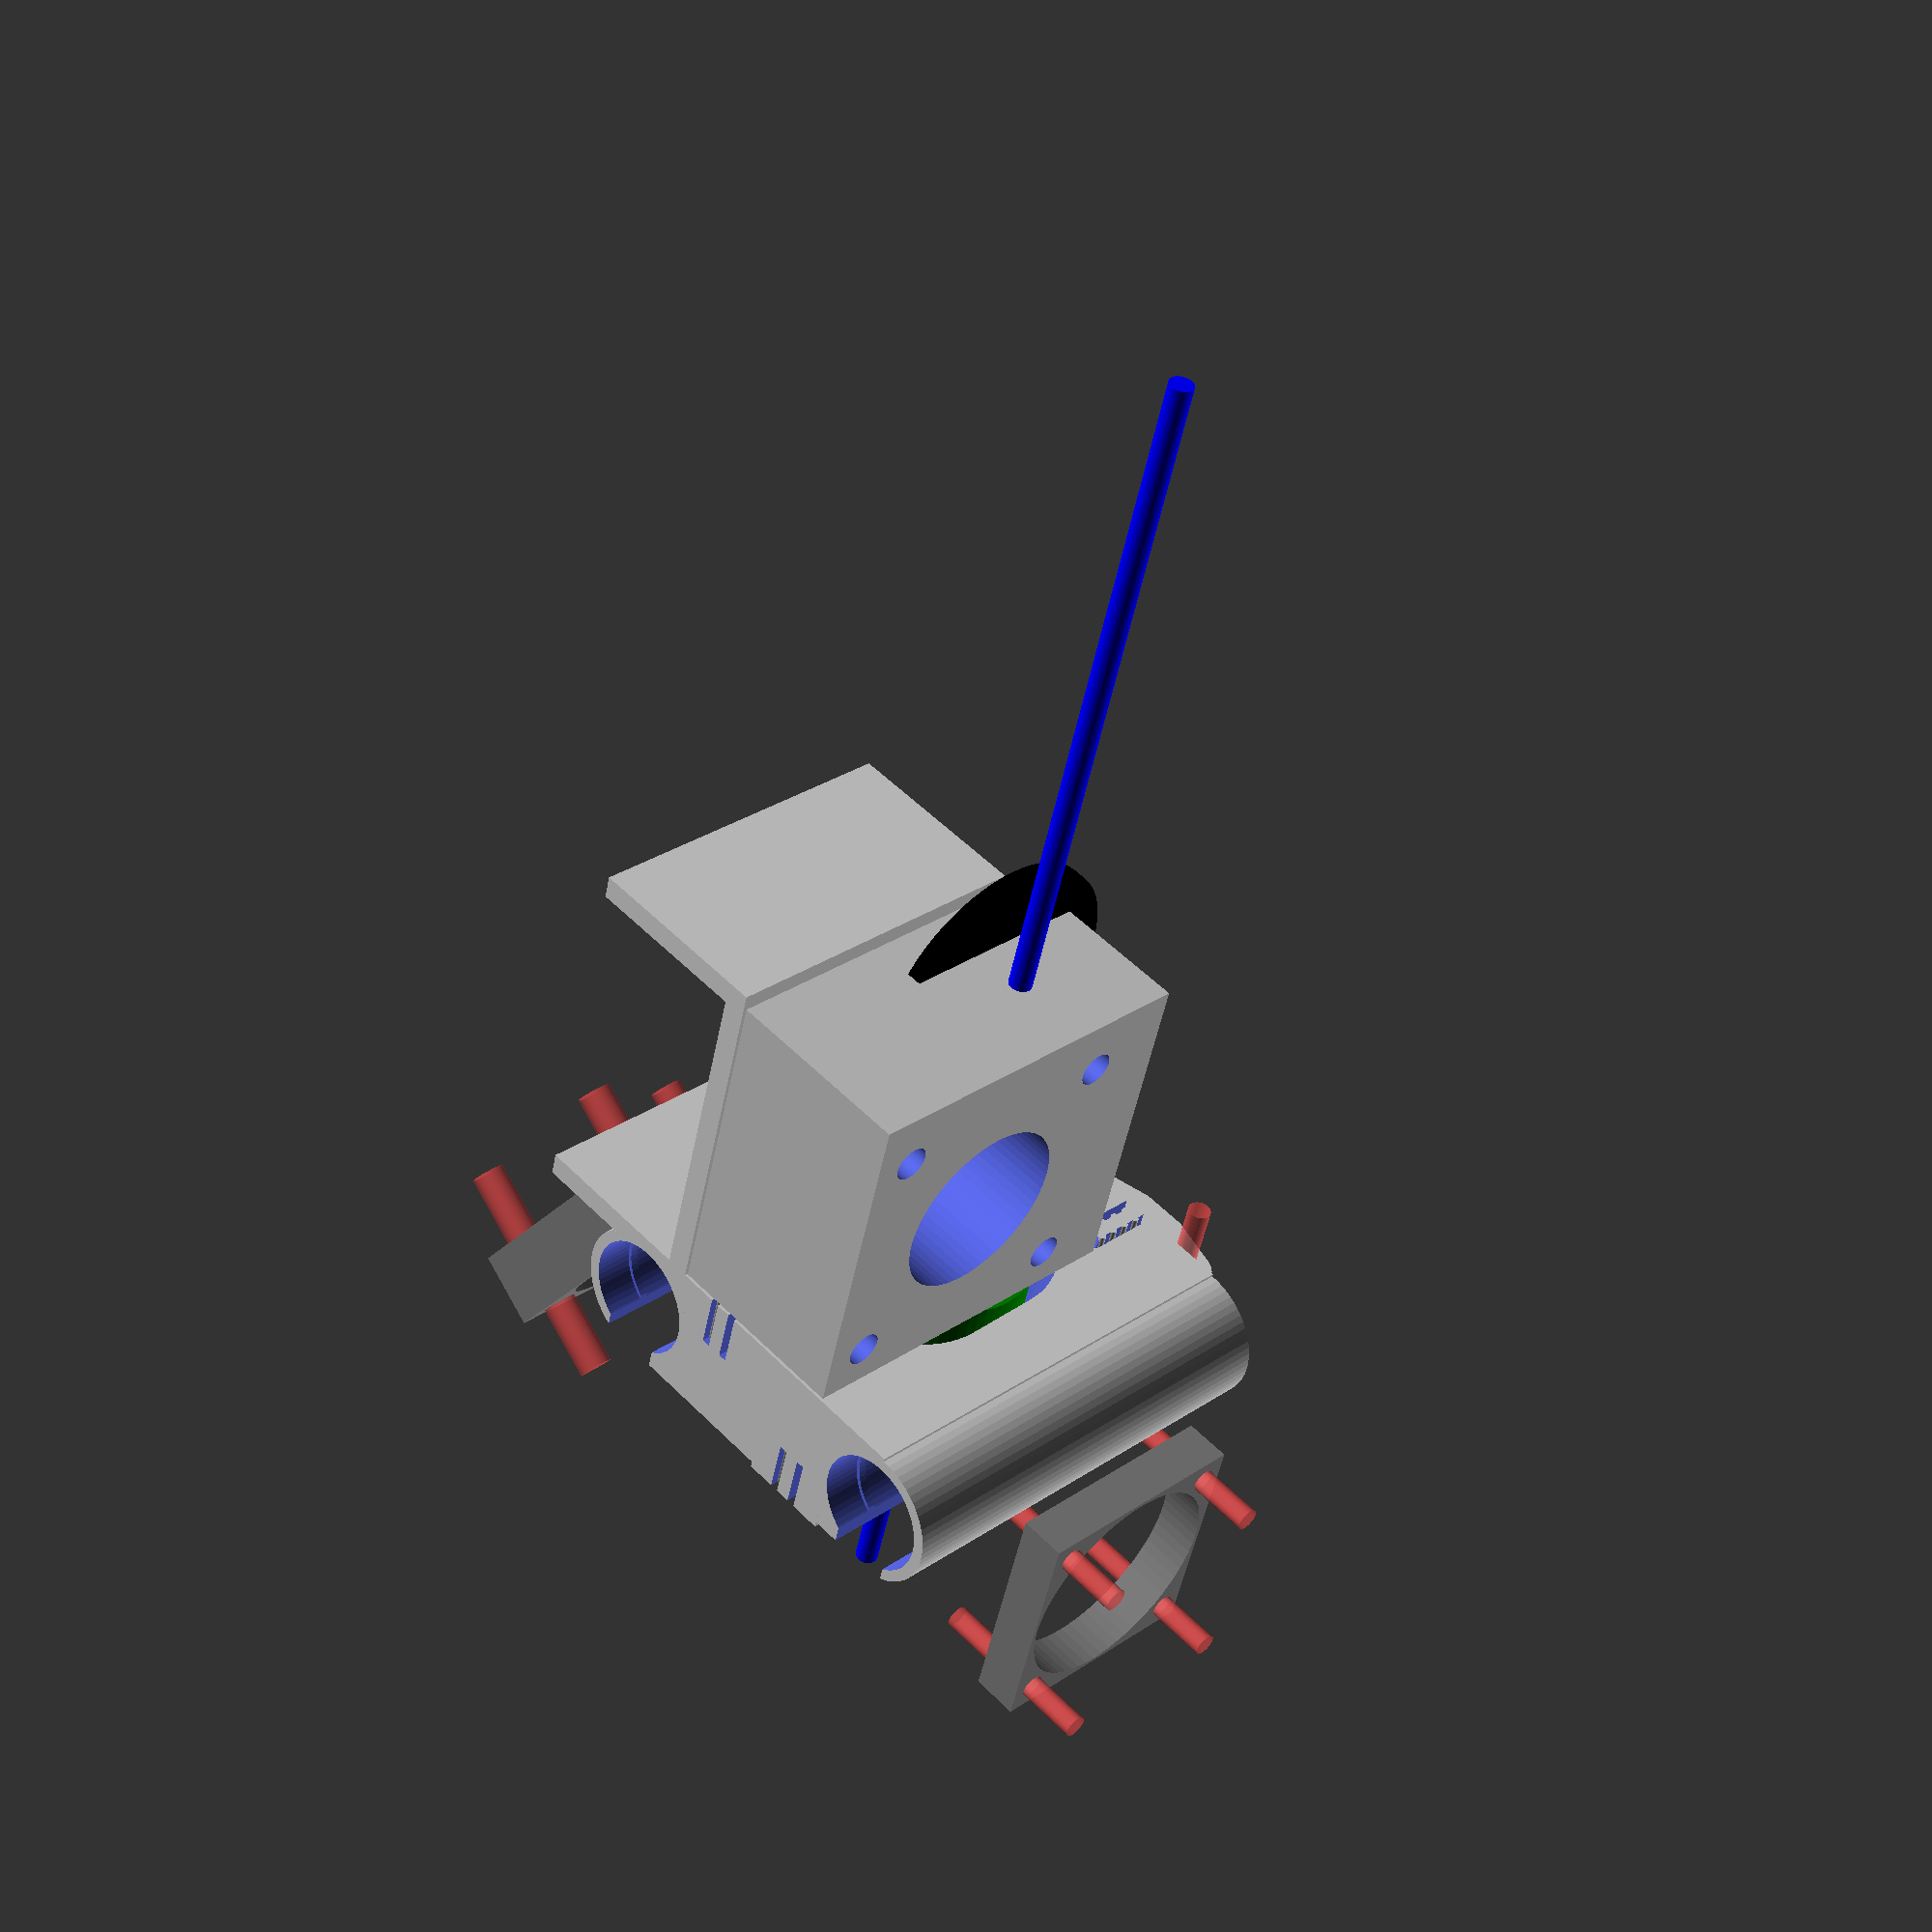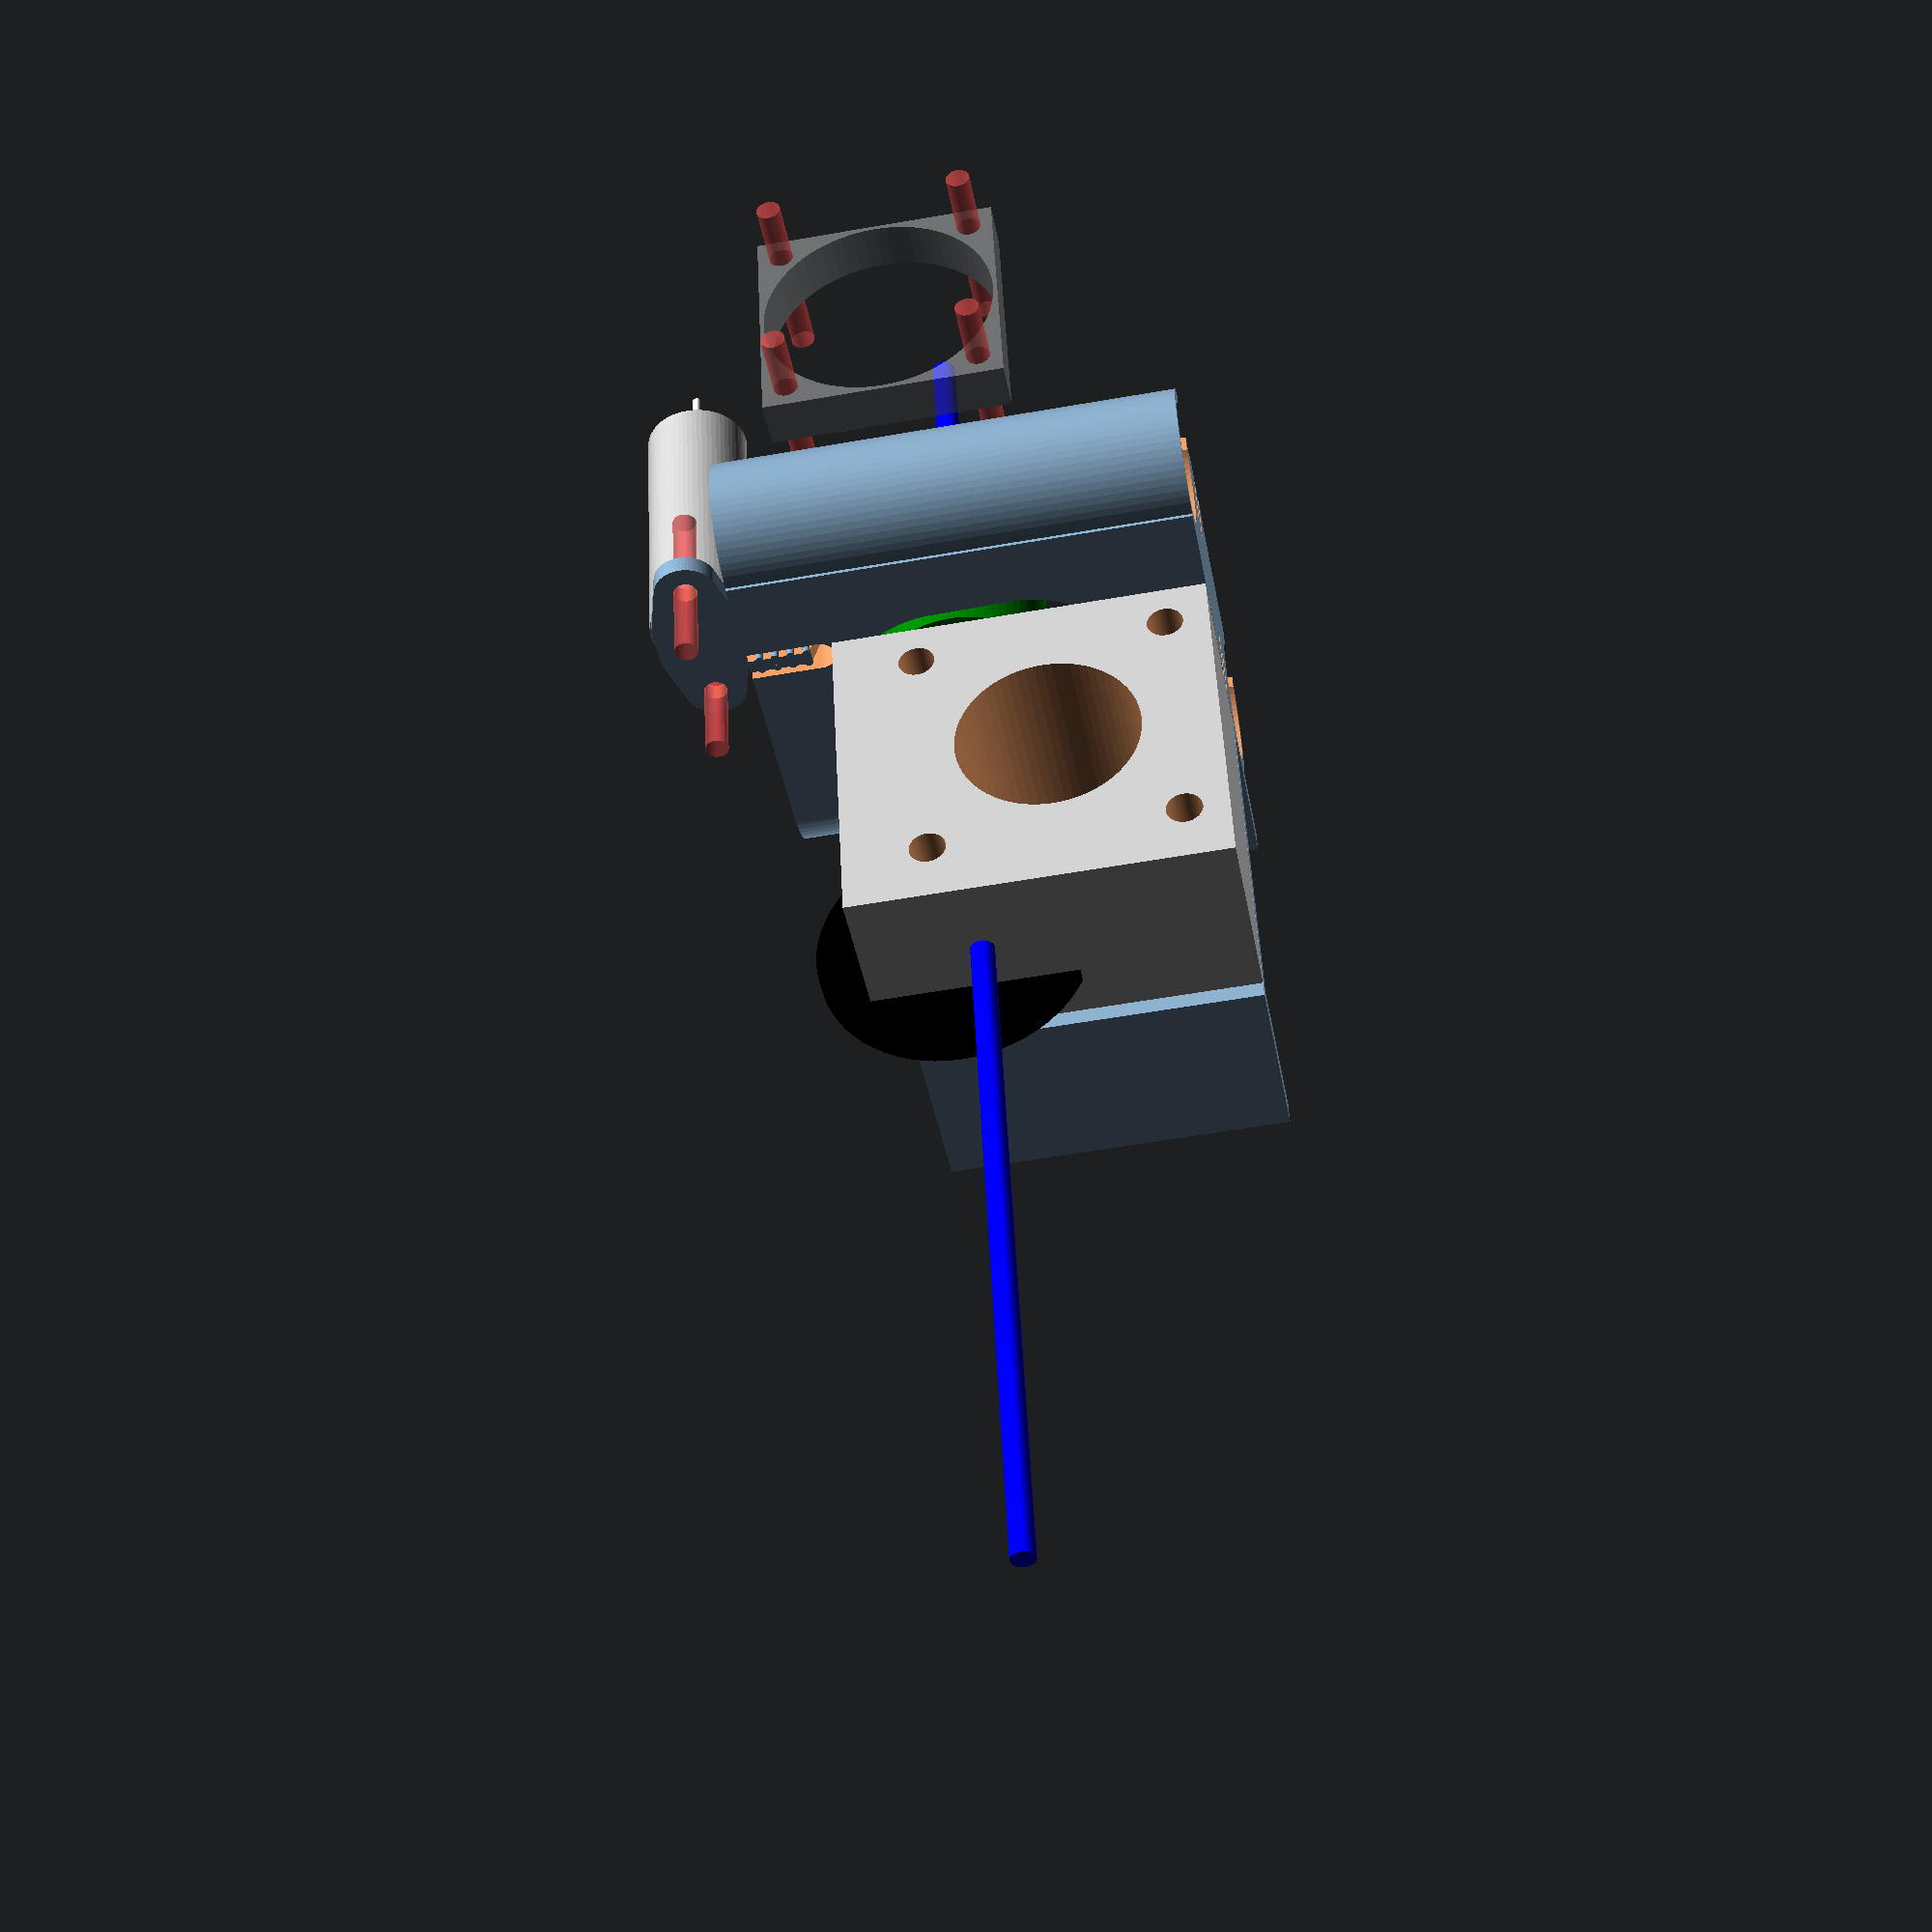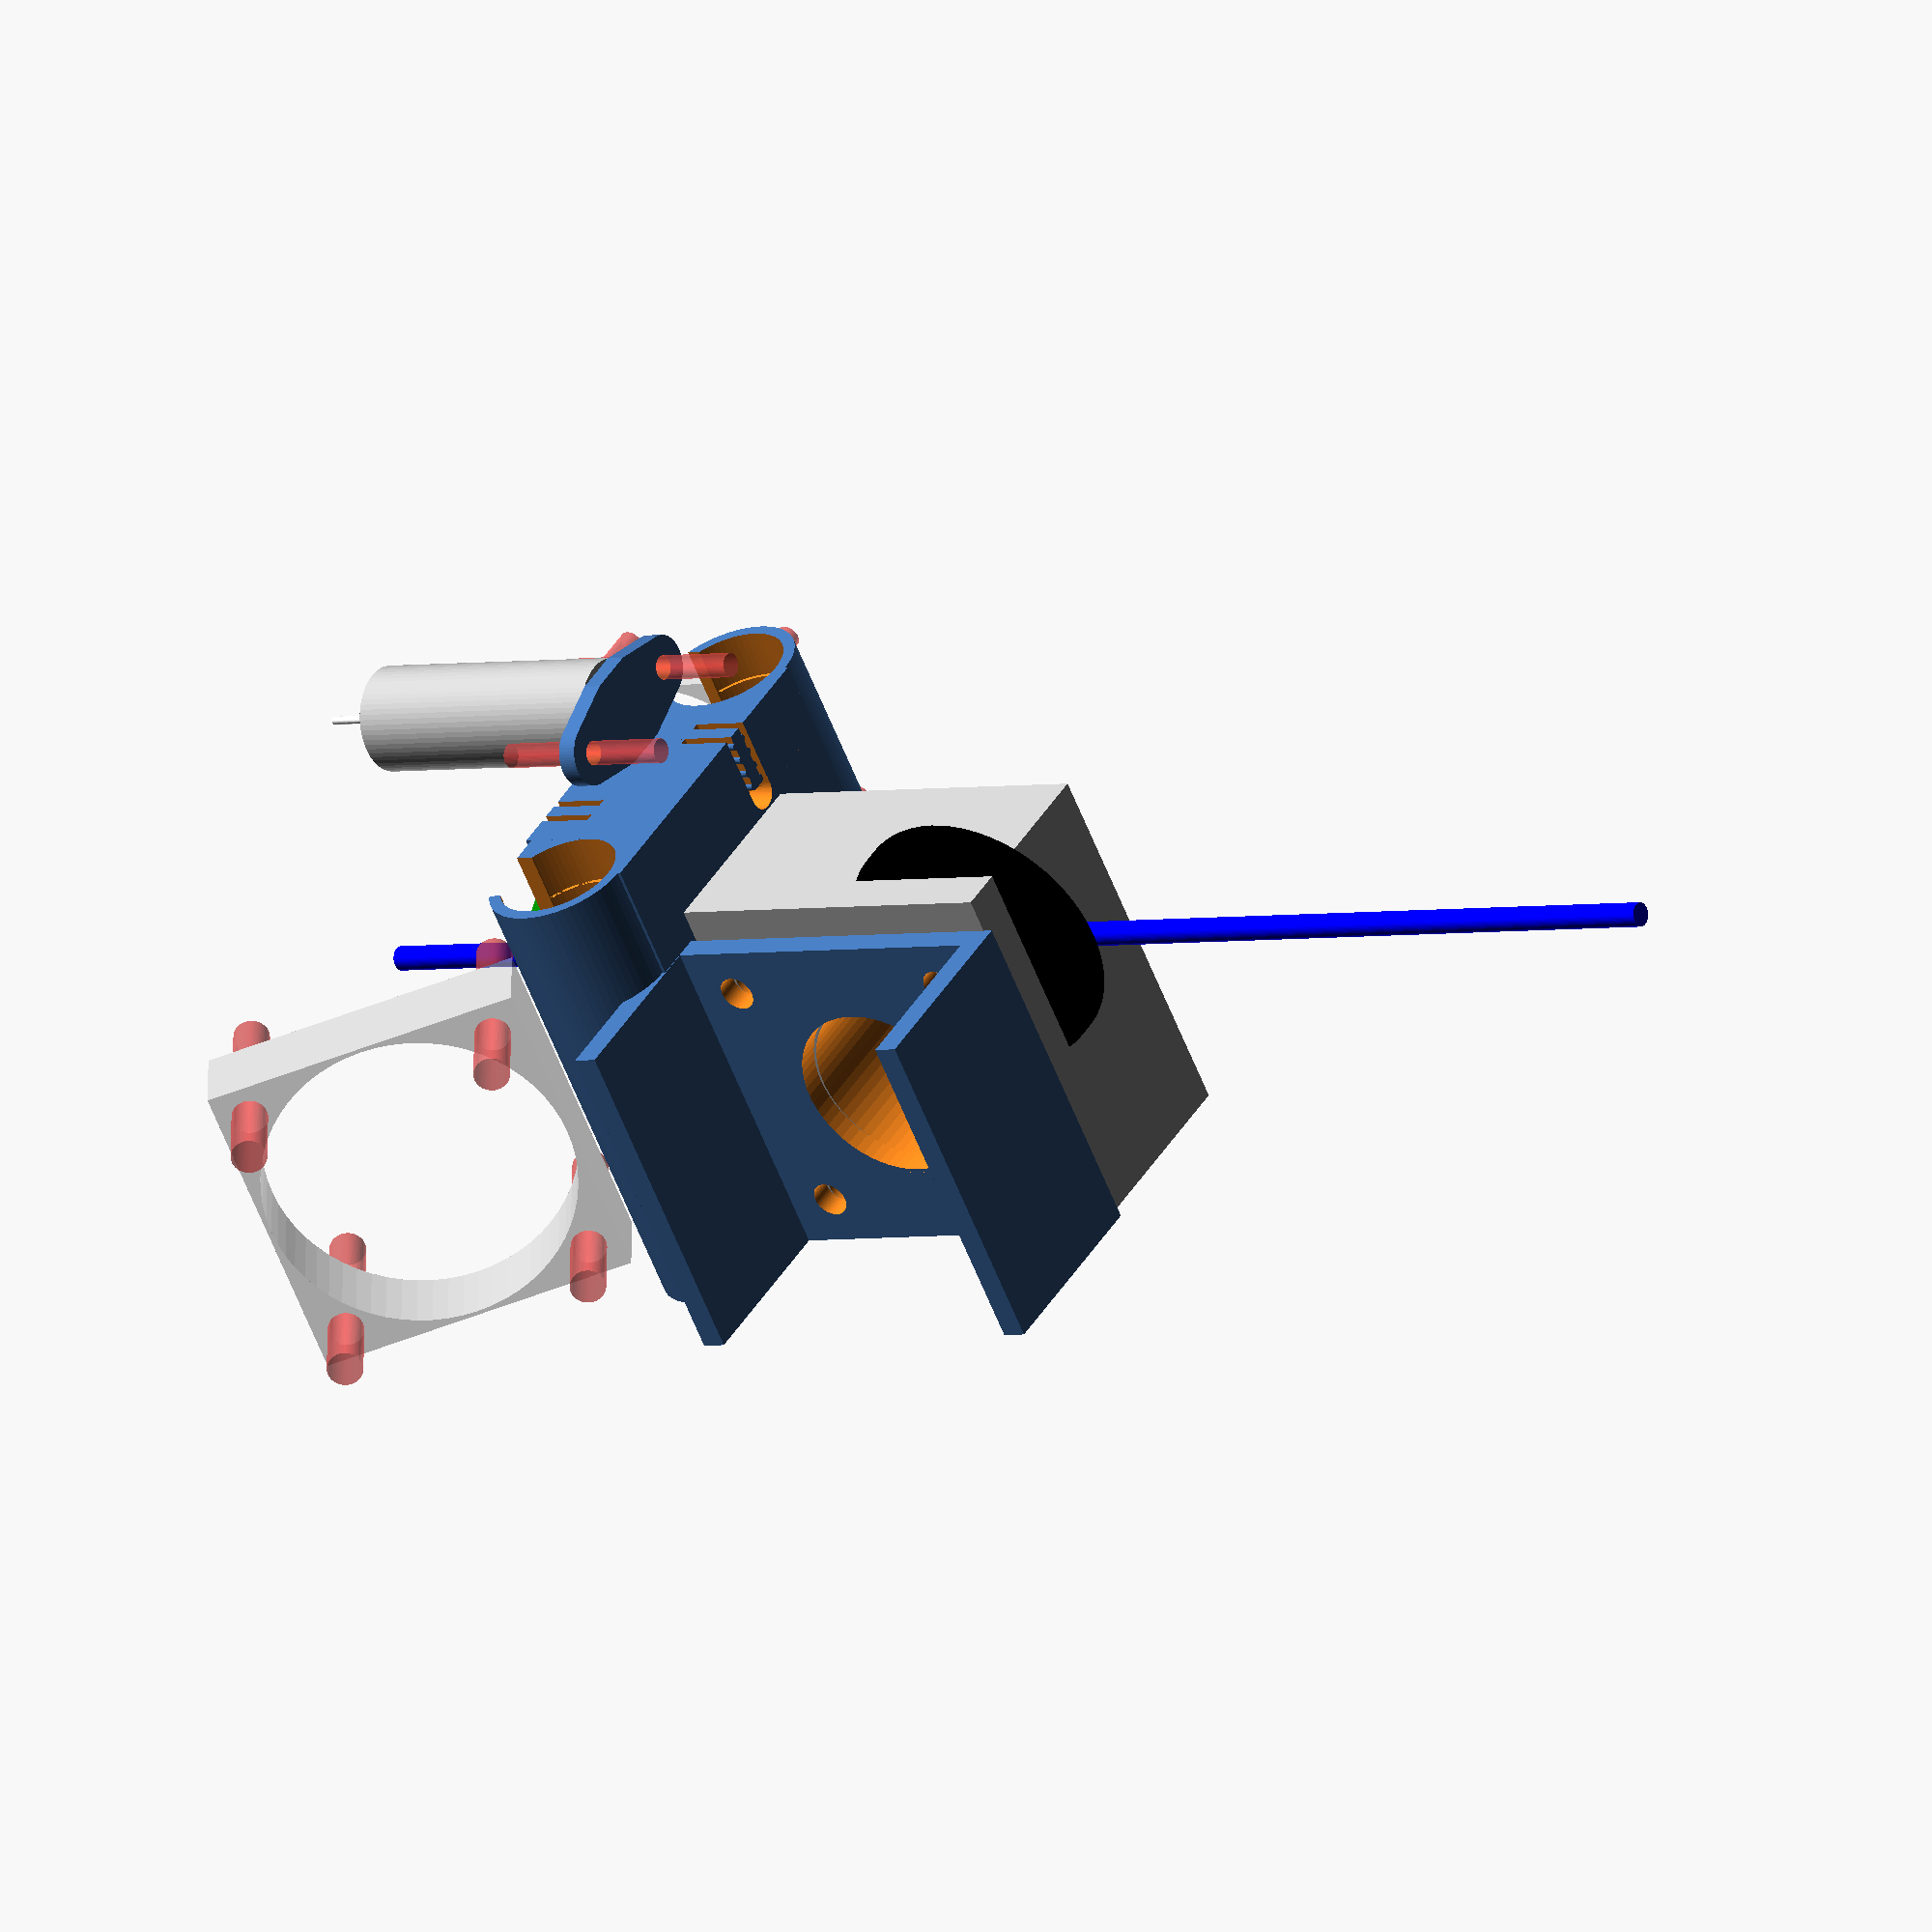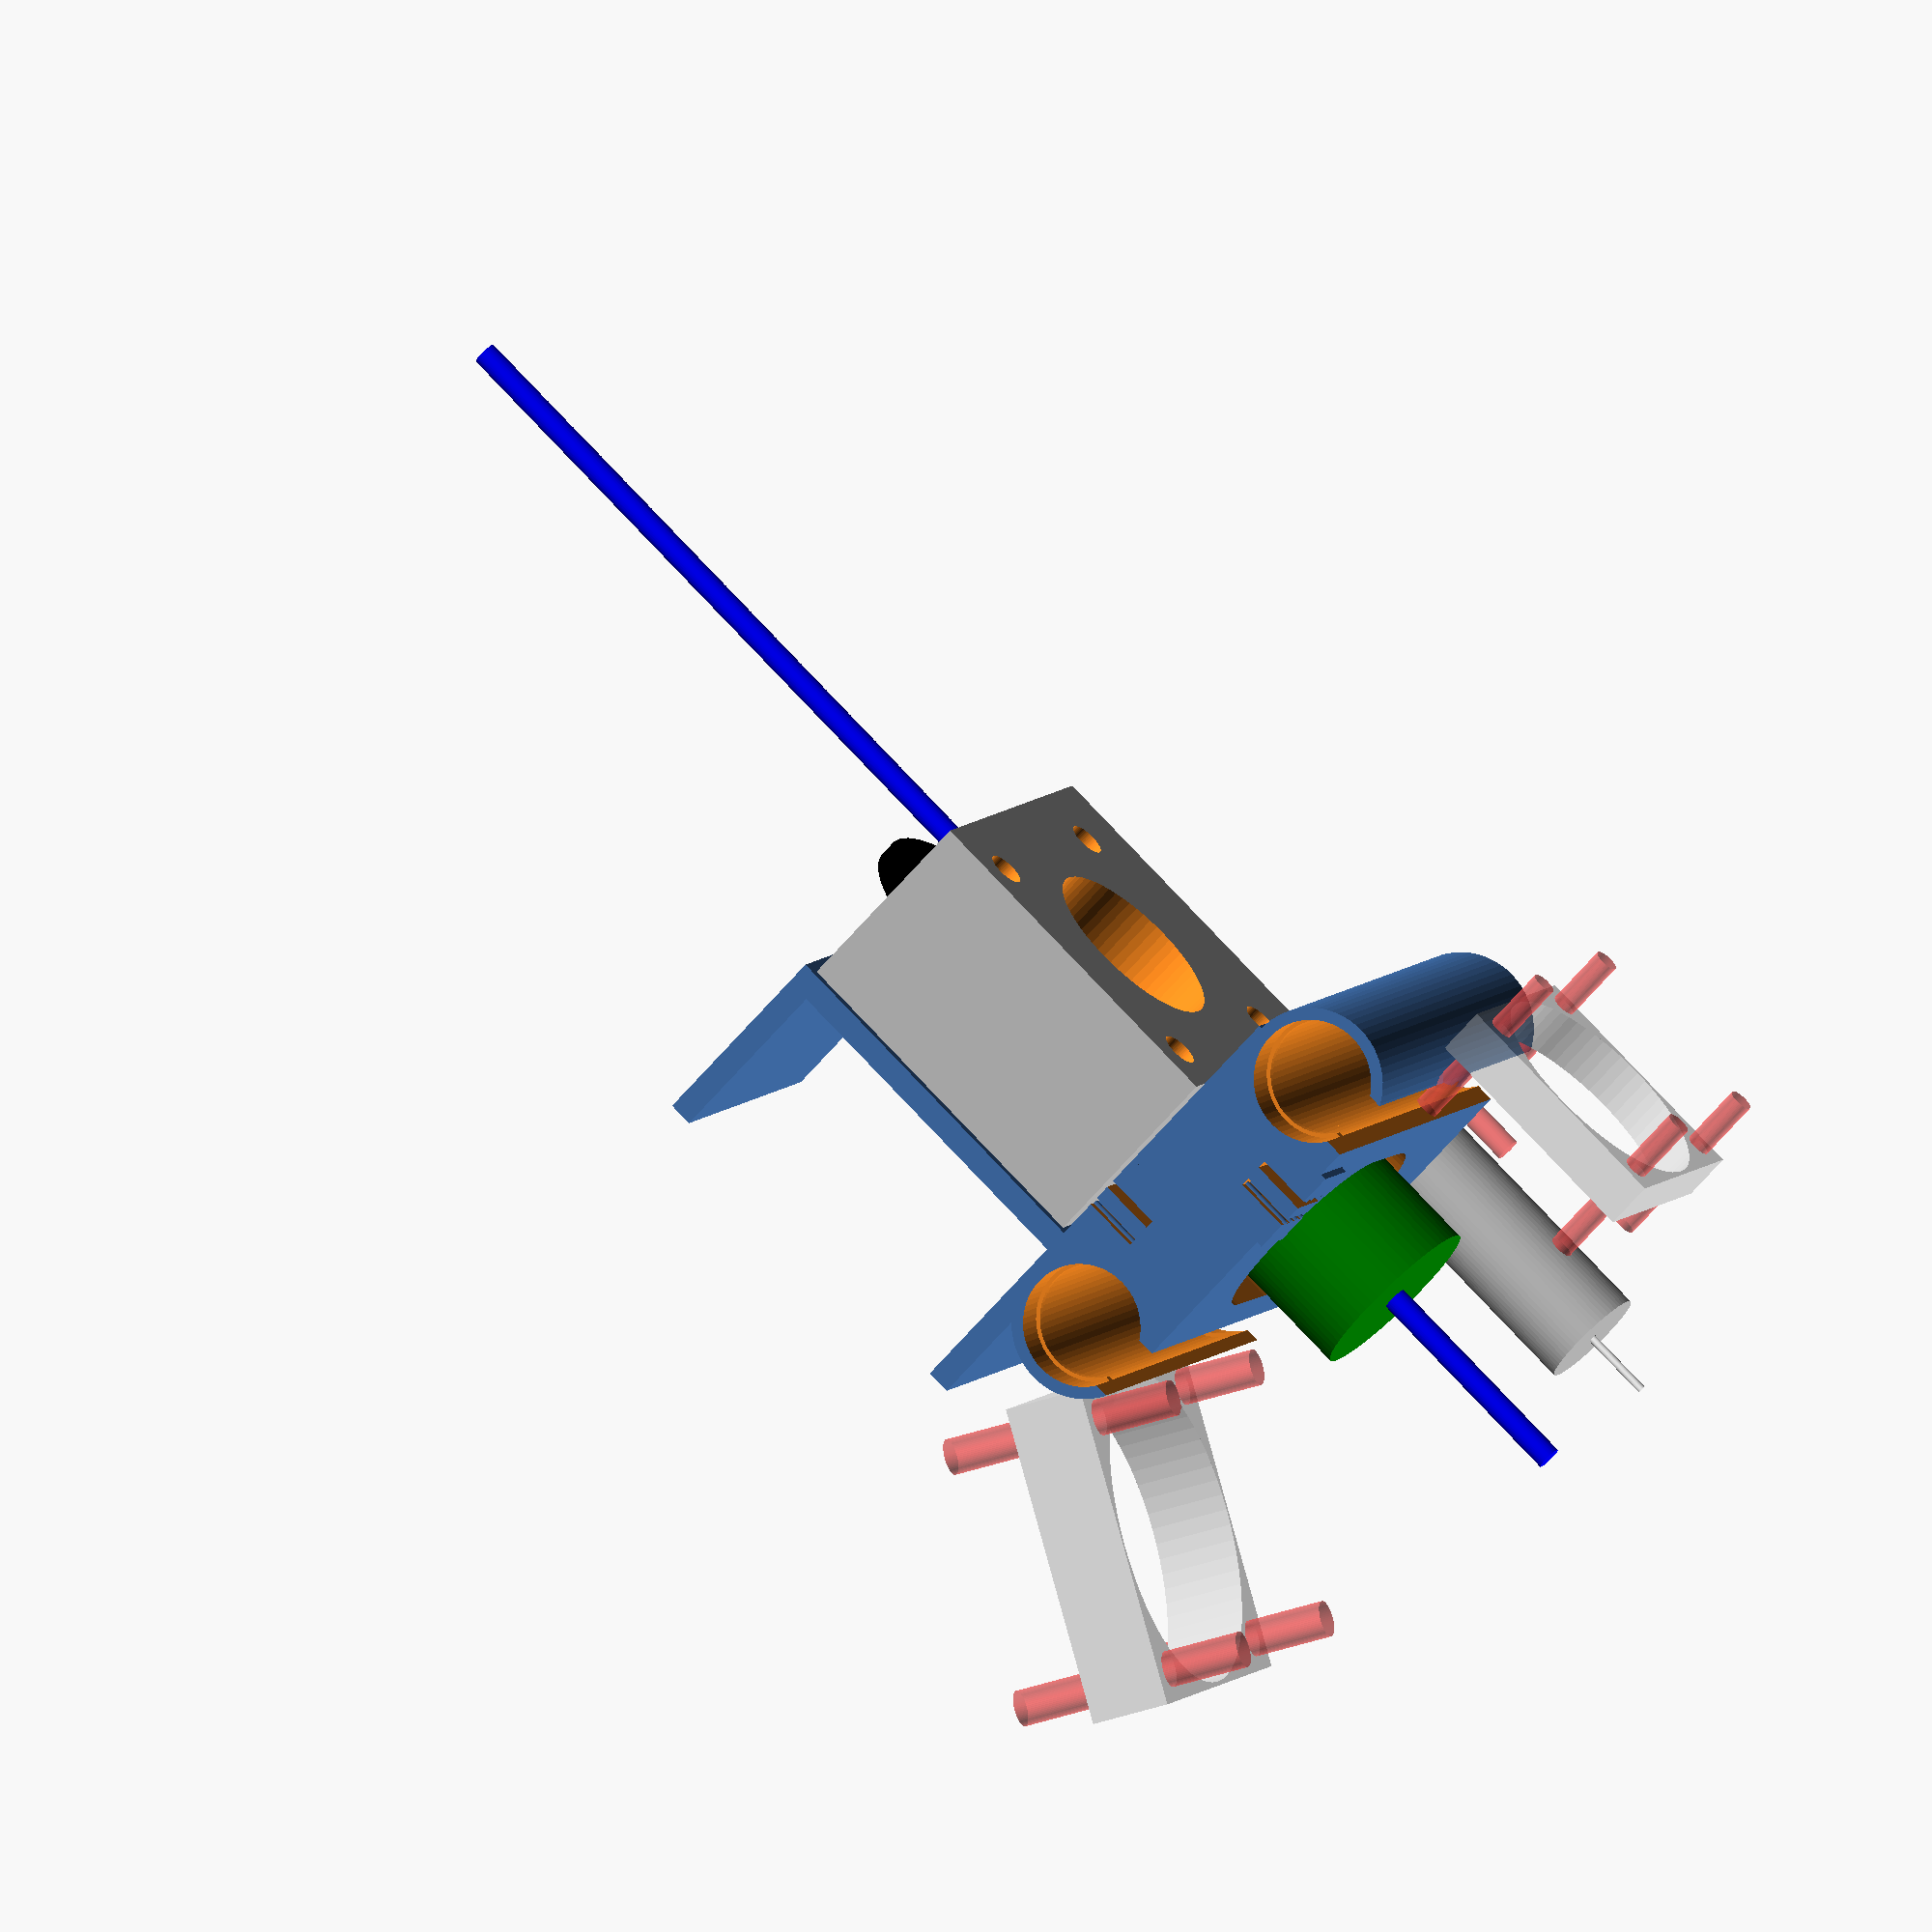
<openscad>
$fn=64;

bearing_length=45;
bearing_diameter=15.2;
rod_spacing=43.25;
carriage_length=bearing_length+13;
shell = 1.5; // thickness of bearing shell

//belt clip module
module beltclip_(x1,x2){
    difference(){

        translate([-1.85,0,0])
            cube([12,11,8.5]);

        translate([2.2,-1,1])
            cube([1.1,12,11]);

        translate([5.25,-1,1])
            cube([1.1,12,11]);

        translate([-5,11,0])
        rotate([20.6,0,0])
            cube([16,5,9]);
    }
    for (y=[1,3,5,7]) {
        translate([x1,y+.5,0])
            cylinder(d=1, h=8.5);
        translate([x2,y+.5,0])
            cylinder(d=1, h=8.5);
    }
}

module beltclip(){
    beltclip_(3.4, 5.1);
}

//belt clip module
module beltclip2(){
    beltclip_(2.1, 6.5);
}

module bearing_cutout() {
    delta = carriage_length - bearing_length - 1;
    translate([0,0,-1]) cylinder(d=bearing_diameter-1, h=carriage_length+2);
    translate([0,0,delta/2]) cylinder(d=bearing_diameter, h=bearing_length+1);
    translate([0,0,-1]) cylinder(d=bearing_diameter, h=delta/2);
    translate([0,0,carriage_length - delta/2]) cylinder(d=bearing_diameter, h=delta/2+1);

}

// pathways we want completely cleared (might be called multiple times)
module cutouts() {
    // cut bearing holes
    rotate([-90,0,0]) {
        translate([rod_spacing,0,0])
        mirror([1,0,0])
            bearing_cutout();
        bearing_cutout();
    }

    // Cut gaps/slits in bearing pushfit tubes
    gap = 8; // Cylinder opening width
    rotate([-90,0,0]) {
    translate([-4,4,-1])
        translate([0,-2,0])
            cube([gap,10,carriage_length+2]);

        translate([rod_spacing,0,0])
        mirror([1,0,0])
        translate([-4,4,-1])
            translate([0,-2,0])
                cube([gap,10,carriage_length+2]);
    }

    // cut hotend hole
    spacing = rod_spacing-bearing_diameter-shell*2;
    translate([19.5,47/2,32])
    rotate([0,-90,0])
    translate([0, -5/2, 0]) {
        hull() {
            rotate([90,0,90]) {
                // Hotend heat sink
                translate([11.1+2, -1.5, -30])
                    cylinder( d=spacing, h=30, center=true);
                // Make room for air flow
                translate([3, spacing/2-14.25, -30])
                    cylinder( d=spacing, h=30, center=true);
            }
        }
    }

    // Cut gap around belt clips
    clip_cutouts();
}

module heatsink_fan() {
    // TODO: Add mounting holes for fan to blow on e3d
    // 30mm box fan placeholder
    translate([0,0,-3])
    difference(){
        cube([30,30,6], center=true);
        cylinder(d=29,h=11, center=true);
        #four_screw_holes(24, 3, 22);
    }
}

module cooling_fan() {
    // TODO: Add mounting holes for fan to blow on printed part
    // 40mm box fan placeholder
    difference(){
        cube([40,40,10], center=true);
        cylinder(d=39,h=11, center=true);
        #four_screw_holes(32, 4.5, 30);
    }
}

module bltouch_mount() {
    // TODO: Add mounting holes for BLTouch z-probe module
    // BLTouch mounting footprint
    height=2.3;
    difference() {
        hull() {
            cube([6, 11.53, height], center=true);
            for (y=[-9, 9])
                translate([y, 0, 0])
                    cylinder(r=4, h=height, center=true);
        }

        #for (y=[-9, 9])
            translate([y, 0, 0])
                cylinder(d=3, h=height*10, center=true);
    }

    color("silver")
    translate([0,0,-height/2-34/2])
        cylinder(d=13, h=34, center=true);
    color("white")
    translate([0,0,-height/2-34-4.4])
        cylinder(d=1, h=8.8, center=true);
}


//left bearing tube
module bearing(){
    cylinder(d=bearing_diameter + shell*2, h=carriage_length);
}

//right bearing tube
module bearingtube(){
    bearing();
    translate([rod_spacing,0,0])
    mirror([1,0,0])
    	bearing();
}

//main carriage
module basecarriage(){
    rotate([-90,0,0])
        bearingtube();

    translate([0,0,6.5-bearing_diameter])
        cube([rod_spacing,carriage_length,bearing_diameter+shell*2]);
}

//top belt clips
module topclip(){
    translate([9.5,0,1])
        beltclip2();

    translate([33.8,carriage_length,1])
    rotate([0,0,180])
        beltclip();
}

//lower belt clip
module clips() {
    topclip();
    translate([43.35,0,0])
        rotate([180,0,180])
        topclip();
}

module clip_cutout() {
    translate([4.25,3.75,6])
    hull(){
        cube([4.2,8,9], center=true);
        translate([0,5.25,0])
        cylinder(d=4.2, h=9, center=true);
    }
 }

module topclip_cutouts() {
    translate([9.5,0,1])
        clip_cutout();

    translate([33.8,carriage_length,1])
    rotate([0,0,180])
        clip_cutout();
}

module clip_cutouts() {
    topclip_cutouts();
    translate([43.35,0,0])
        rotate([180,0,180])
        topclip_cutouts();
}

module four_screw_holes(offset, d, height) {
    for (i = [-1,1])
        for (j = [-1,1])
            translate([i*offset/2, j*offset/2, 0])
                cylinder(d=d, h=height, center=true);
}

module e3dtitan(){
    depth=25;
    difference() {
        union() {
            color("silver")
            cube([44, 47, depth], center=true);

            // extrude wheel
            translate([29/2, 26/2, 6])
                color("black") cylinder(d=34, h=2, center=true);

            // Position relative to motor shaft
            translate([0, -5/2, 0]) {
                // Filament path
                translate([29/2, 11.1, -1.5])
                    rotate([90,0,90])
                    color("blue")
                        cylinder( d=3, h=190, center=true);

                // Hotend heat sink
                translate([-38, 11.1, -1.5])
                    rotate([90,0,90])
                    color("green")
                        cylinder( d=22, h=30, center=true);
            }
        }

        translate([-2/2, -5/2, 0]) union() {
            // Motor flange hole
            cylinder(d=23, h=depth*2+0.2, center=true);
            // screw-holes
            four_screw_holes(31, 4.5, depth+1);
            }
        }
}


module titanmount(){
    plate_depth = 3;
    base_width = 25;

    rotate([-90,0,0])
    difference() {
        translate([21.6-13.5,-43.2/2-6.5-shell,21.5])
        rotate([-90,0,-90])
        {
            translate([plate_depth/2,0,-plate_depth/2])
            difference() {
                union() {
                    // Vertical plate
                    translate([0,0,-plate_depth/2])
                        cube([43, 43, plate_depth], center=true);
                    // Vertical shell strength
                    translate([-43/2 - 10/2,0,-plate_depth/2])
                        cube([10, 43, plate_depth], center=true);
                    // Bottom plate
                    translate([-43/2-plate_depth/2, 0, -base_width/2])
                        cube([plate_depth, 43, base_width], center=true);
                    // Top plate
                    translate([43/2+plate_depth/2, 0, -base_width/2])
                        cube([plate_depth, 43, base_width], center=true);
                }

                // Motor flange hole
                cylinder(d=23, h=plate_depth*2+0.2, center=true);

                // screw-holes
                translate([0, 0, -plate_depth/2])
                    four_screw_holes(31, 4.5, plate_depth+0.2);
            }
        }
    }
}

module place_heatsink_fan(){
    translate([52, 35, -21])
    rotate([-90,0,90])
    %heatsink_fan();
}

module place_cooling_fan(){
    translate([-40, 35, -15])
    rotate([-90,0,90])
    rotate([30,0,0])
    translate([-2,-5,-15])
    %cooling_fan();
}

module place_bltouch(){
    translate([25, carriage_length+7, -2])
    rotate([0,0,0])
    bltouch_mount();
}

//combine clips and carriage
module carriage(){
    difference() {
        union() {
            basecarriage();
            titanmount();

            place_heatsink_fan();
            place_cooling_fan();
            place_bltouch();
        }
        cutouts();
    }
    clips();
}

//Place e3d-titan for alignment comparison
module e3TitanPlacement(){
    translate([19.5,47/2,32])
    rotate([0,-90,0])
        e3dtitan();
}
rotate([90,0,0]) {
    carriage();
    e3TitanPlacement();
}
//beltclip2();
</openscad>
<views>
elev=330.9 azim=164.1 roll=225.2 proj=p view=solid
elev=56.0 azim=15.4 roll=100.4 proj=p view=wireframe
elev=60.9 azim=300.7 roll=21.6 proj=o view=solid
elev=172.9 azim=46.4 roll=341.4 proj=o view=solid
</views>
